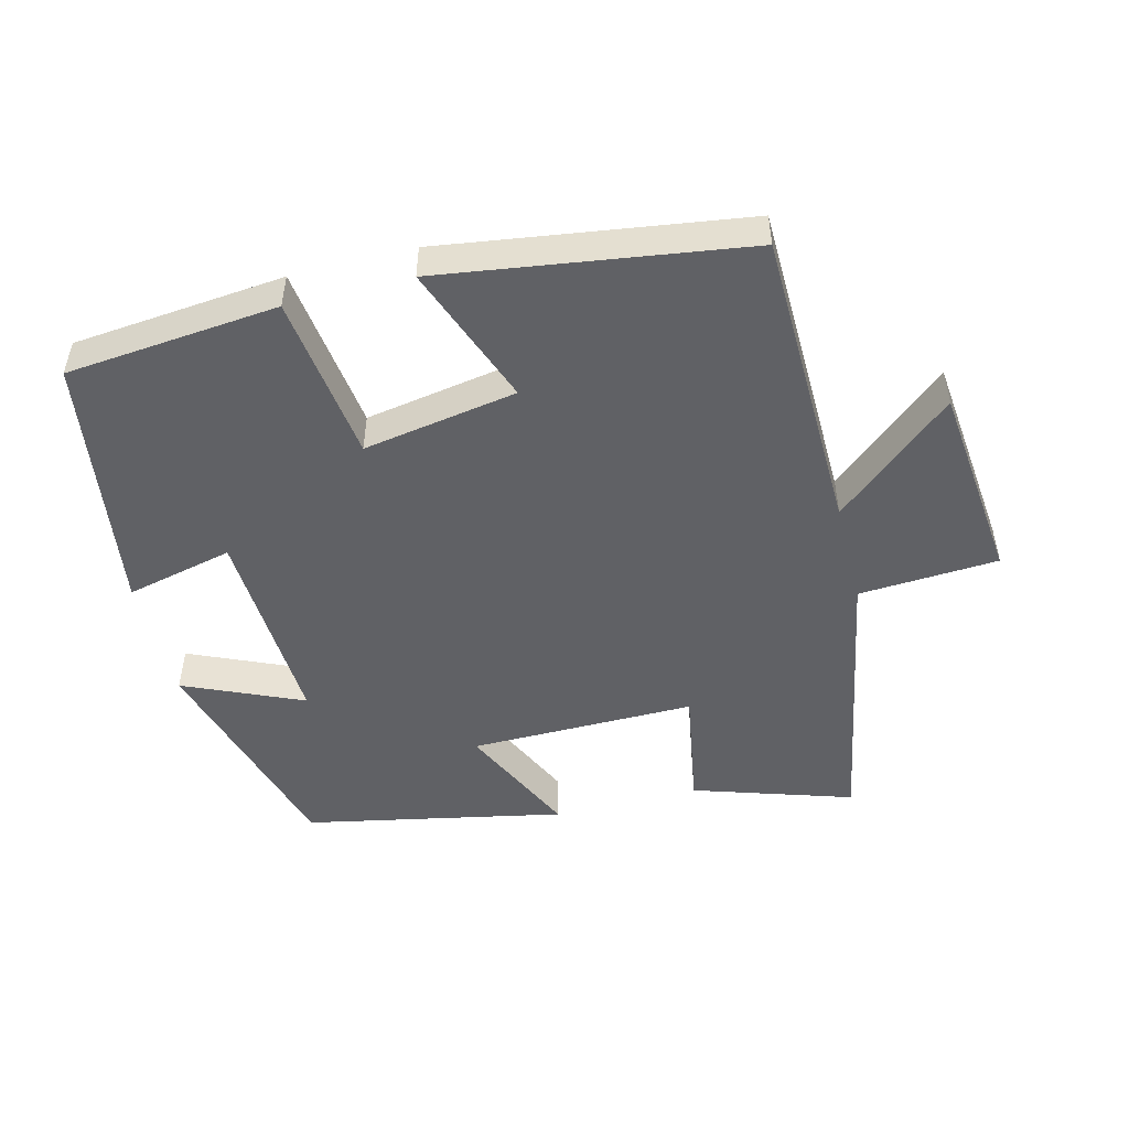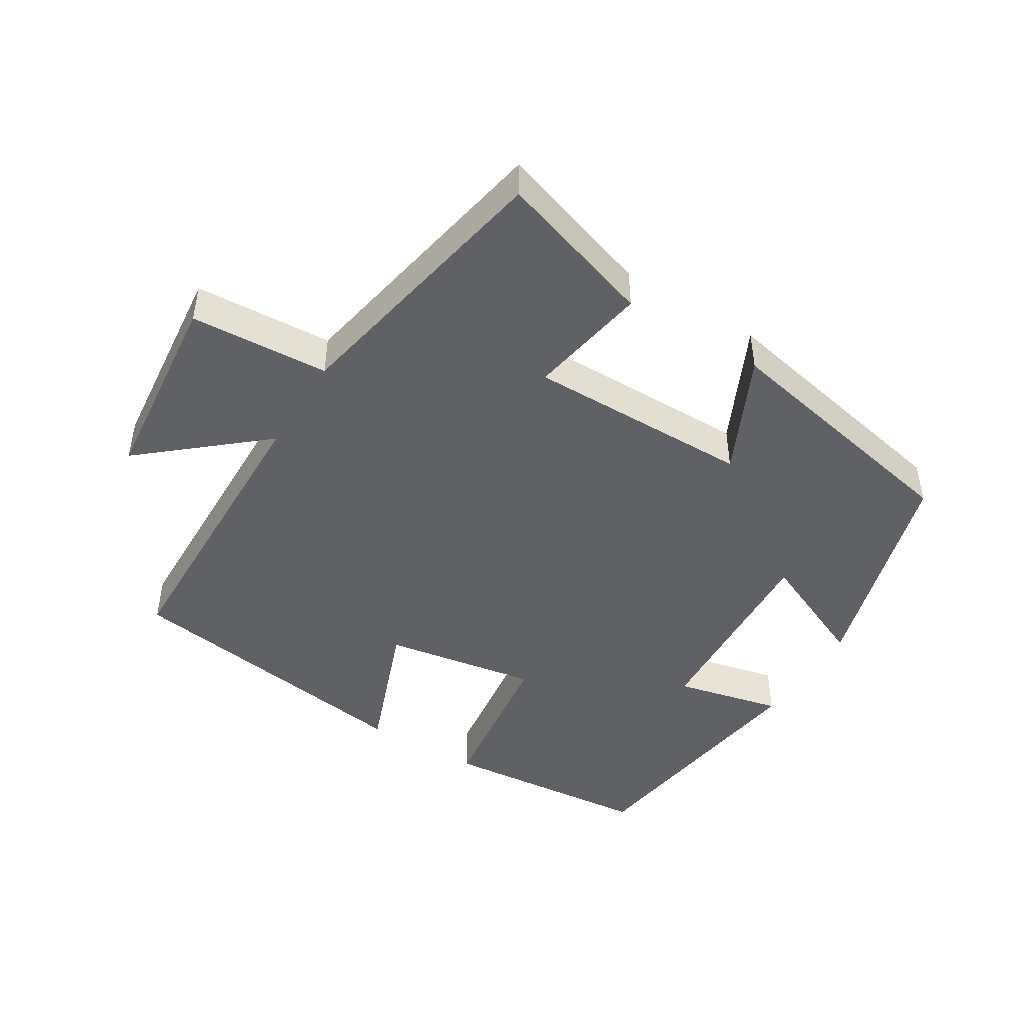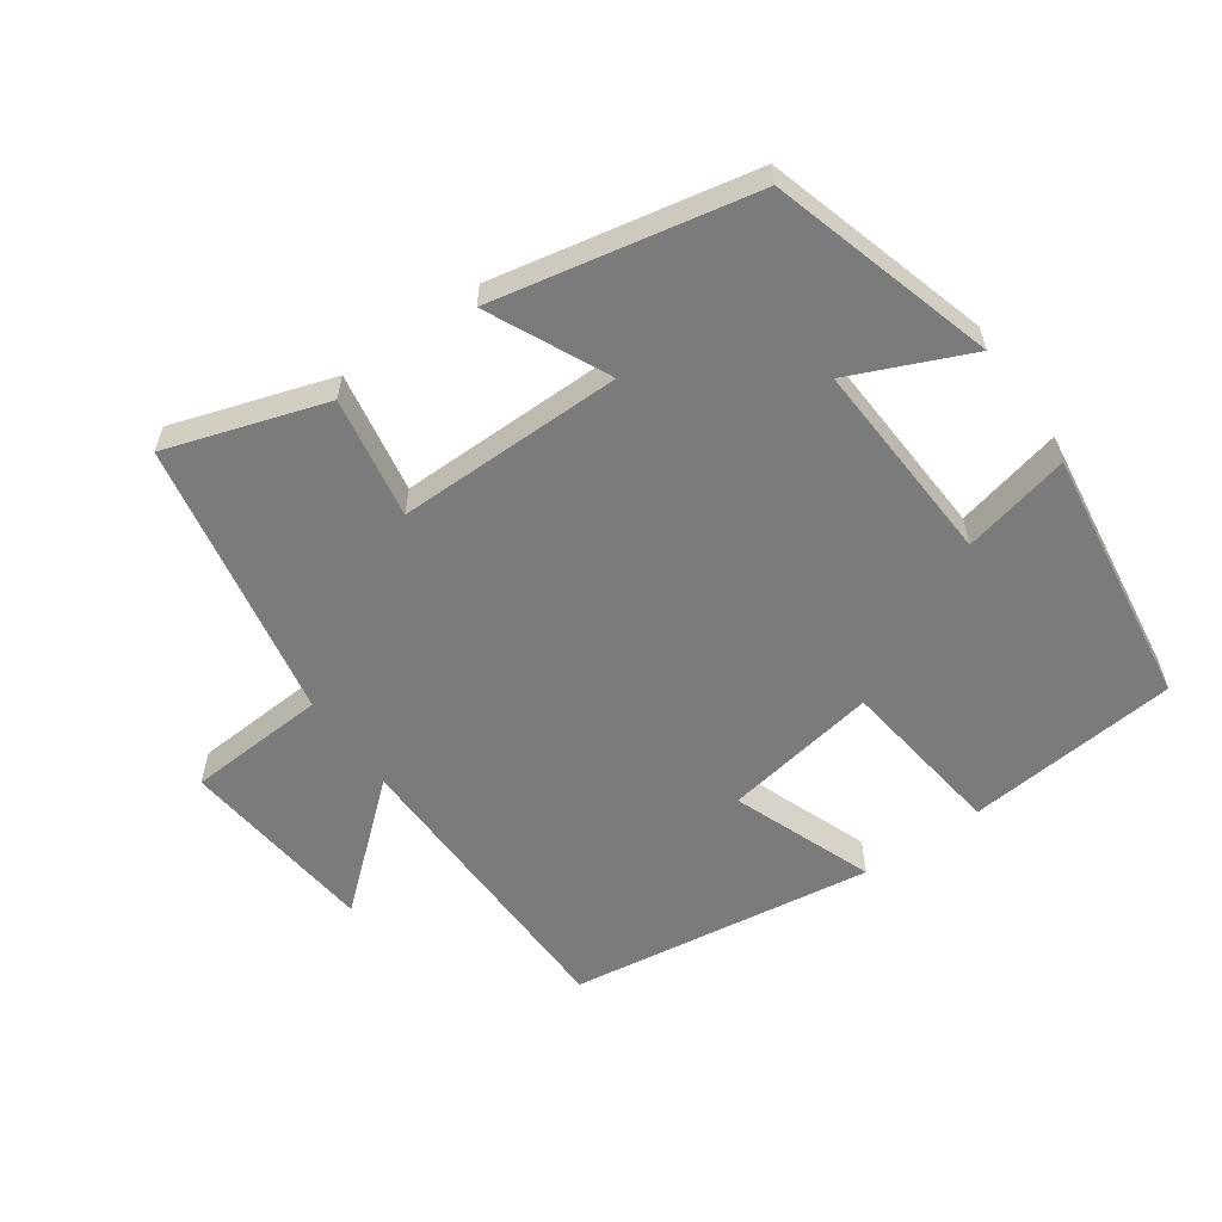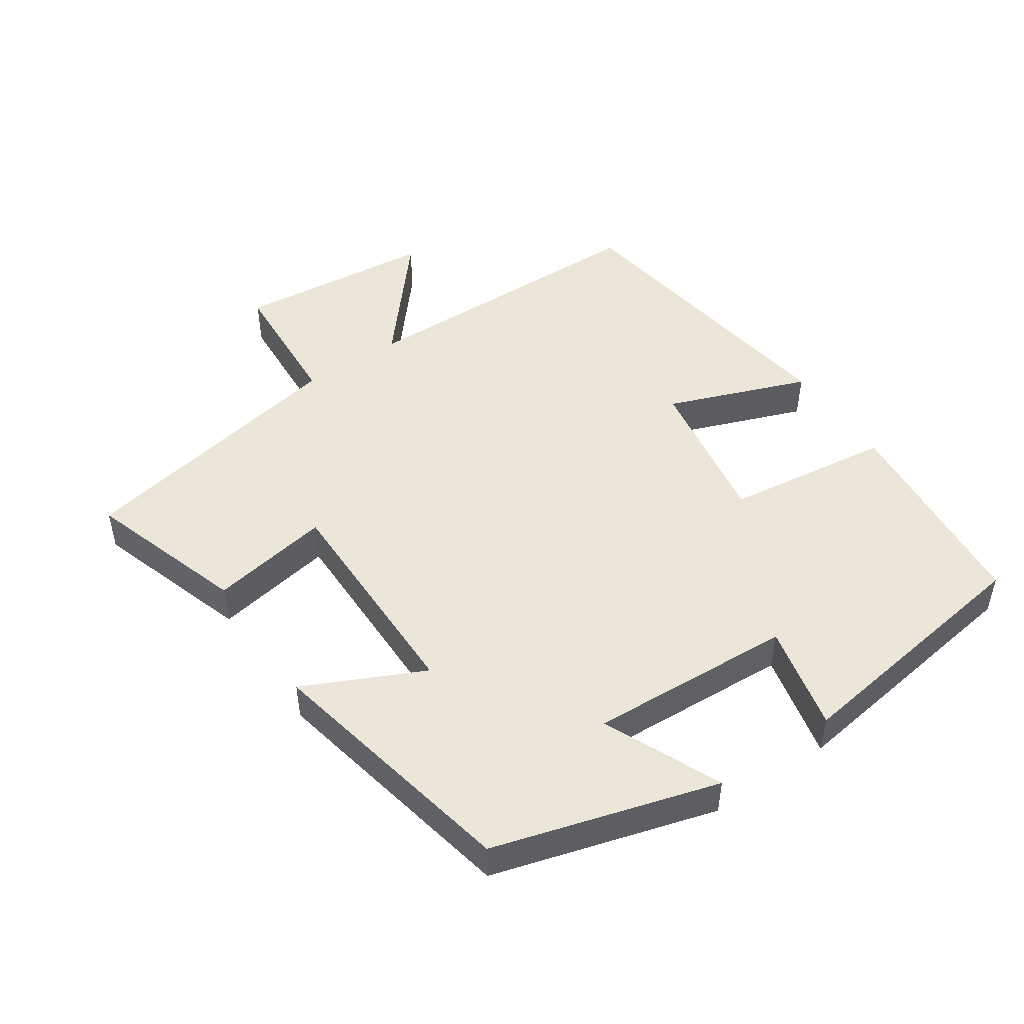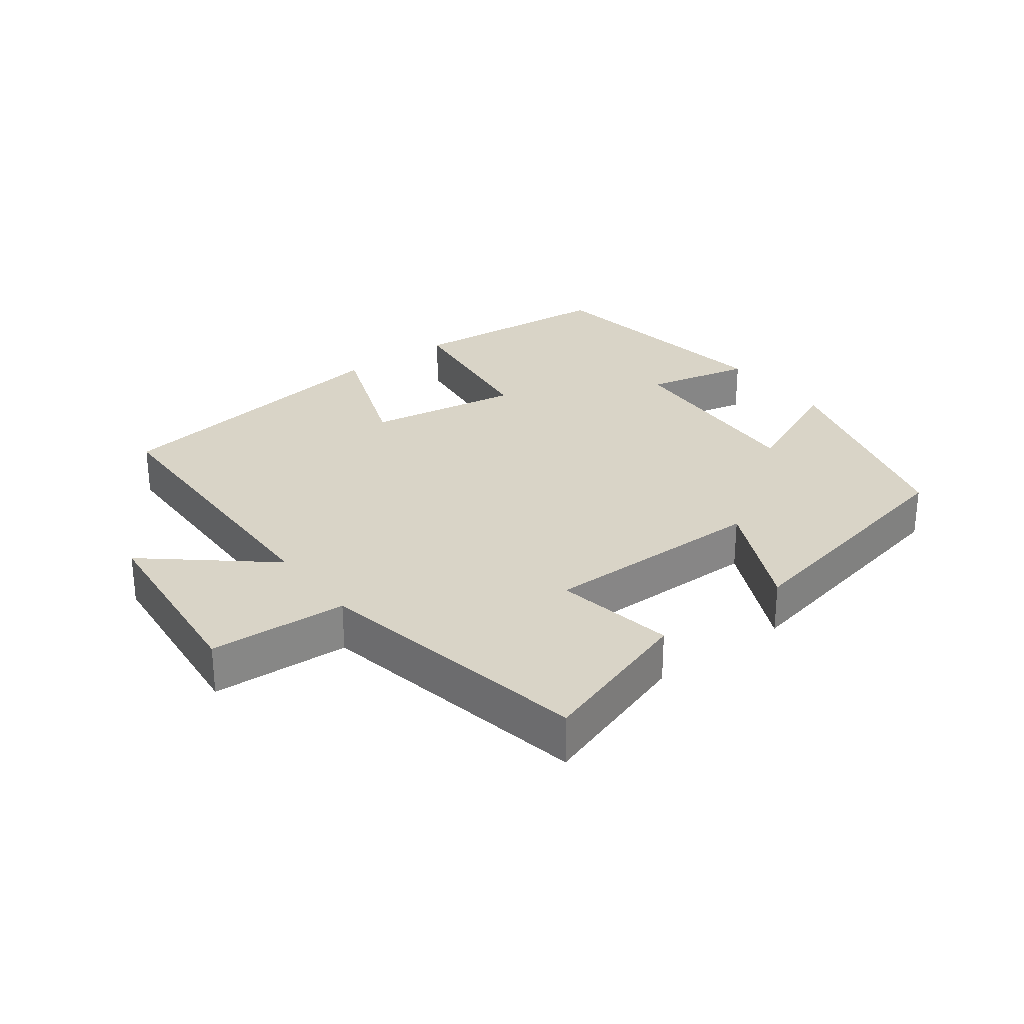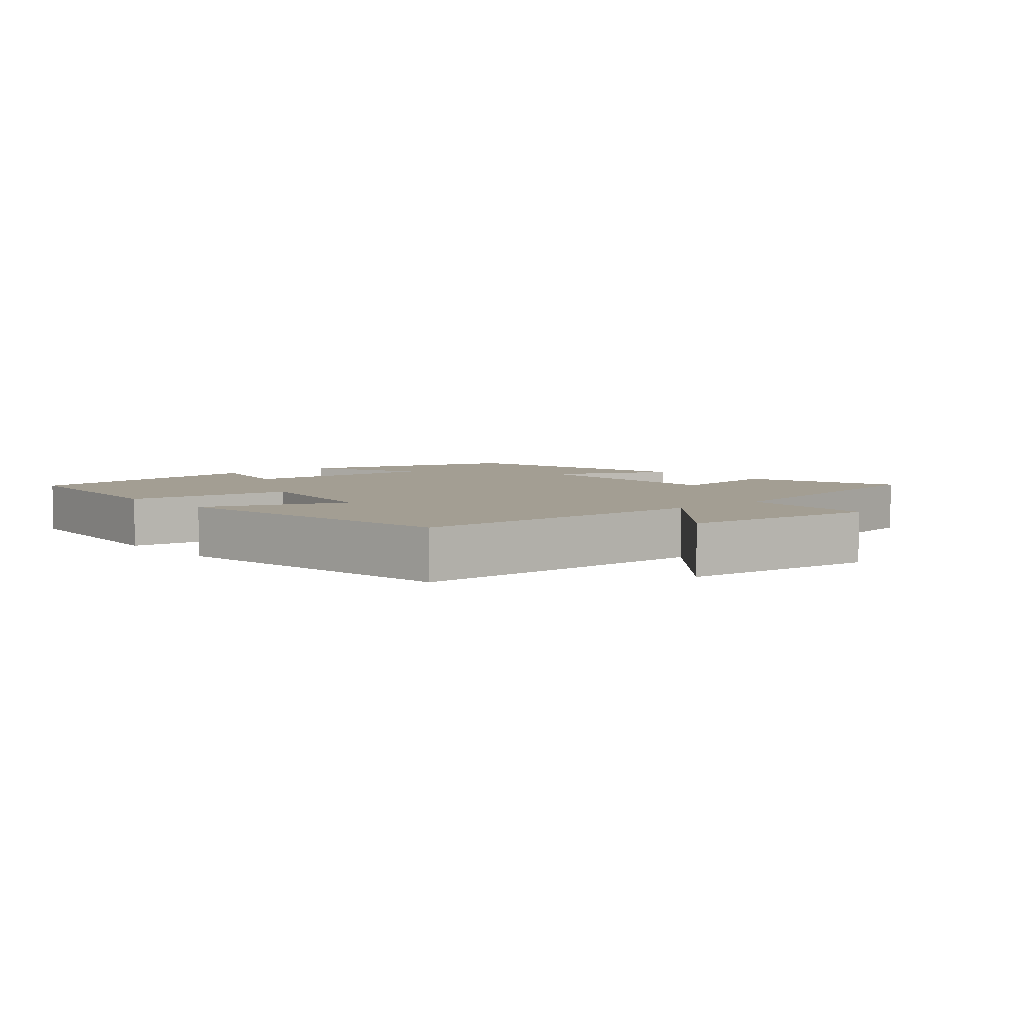
<metadata>
{"format":"obj","ext":"obj","renderer":"f3d","projection":"perspective","resolution":1024,"background":"white","views":[{"elev":-49.8,"azim":14.3,"up":"+Y"},{"elev":-46.2,"azim":148.4,"up":"+Y"},{"elev":-58.5,"azim":-144.8,"up":"+Y"},{"elev":48.7,"azim":-124.2,"up":"+Y"},{"elev":28.5,"azim":142.8,"up":"+Y"},{"elev":5.2,"azim":49.4,"up":"+Y"}]}
</metadata>
<code>
v -0.446 0.07 0.471
v -0.135 0.07 0.5
v -0.103 0.07 0.256
v 0.123 0.07 0.294
v 0.045 0.07 0.5
v 0.491 0.07 0.435
v 0.5 0.07 -0.011
v 0.674 0.07 0.137
v 0.704 0.07 -0.153
v 0.5 0.07 -0.165
v 0.422 0.07 -0.575
v 0.19 0.07 -0.5
v 0.221 0.07 -0.323
v -0.109 0.07 -0.325
v -0.026 0.07 -0.5
v -0.405 0.07 -0.423
v -0.5 0.07 -0.095
v -0.327 0.07 -0.171
v -0.343 0.07 0.129
v -0.5 0.07 0.093
v -0.446 0 0.471
v -0.135 0 0.5
v -0.103 0 0.256
v 0.123 0 0.294
v 0.045 0 0.5
v 0.491 0 0.435
v 0.5 0 -0.011
v 0.674 0 0.137
v 0.704 0 -0.153
v 0.5 0 -0.165
v 0.422 0 -0.575
v 0.19 0 -0.5
v 0.221 0 -0.323
v -0.109 0 -0.325
v -0.026 0 -0.5
v -0.405 0 -0.423
v -0.5 0 -0.095
v -0.327 0 -0.171
v -0.343 0 0.129
v -0.5 0 0.093
f 19 20 1 2
f 18 19 2 3
f 15 16 17 18
f 14 15 18
f 13 14 18 3
f 10 11 12 13
f 10 13 3 4
f 7 8 9 10
f 6 7 10
f 4 5 6 10
f 22 21 40 39
f 23 22 39 38
f 38 37 36 35
f 38 35 34
f 23 38 34 33
f 33 32 31 30
f 24 23 33 30
f 30 29 28 27
f 30 27 26
f 30 26 25 24
f 1 21 22 2
f 2 22 23 3
f 3 23 24 4
f 4 24 25 5
f 5 25 26 6
f 6 26 27 7
f 7 27 28 8
f 8 28 29 9
f 9 29 30 10
f 10 30 31 11
f 11 31 32 12
f 12 32 33 13
f 13 33 34 14
f 14 34 35 15
f 15 35 36 16
f 16 36 37 17
f 17 37 38 18
f 18 38 39 19
f 19 39 40 20
f 20 40 21 1

</code>
